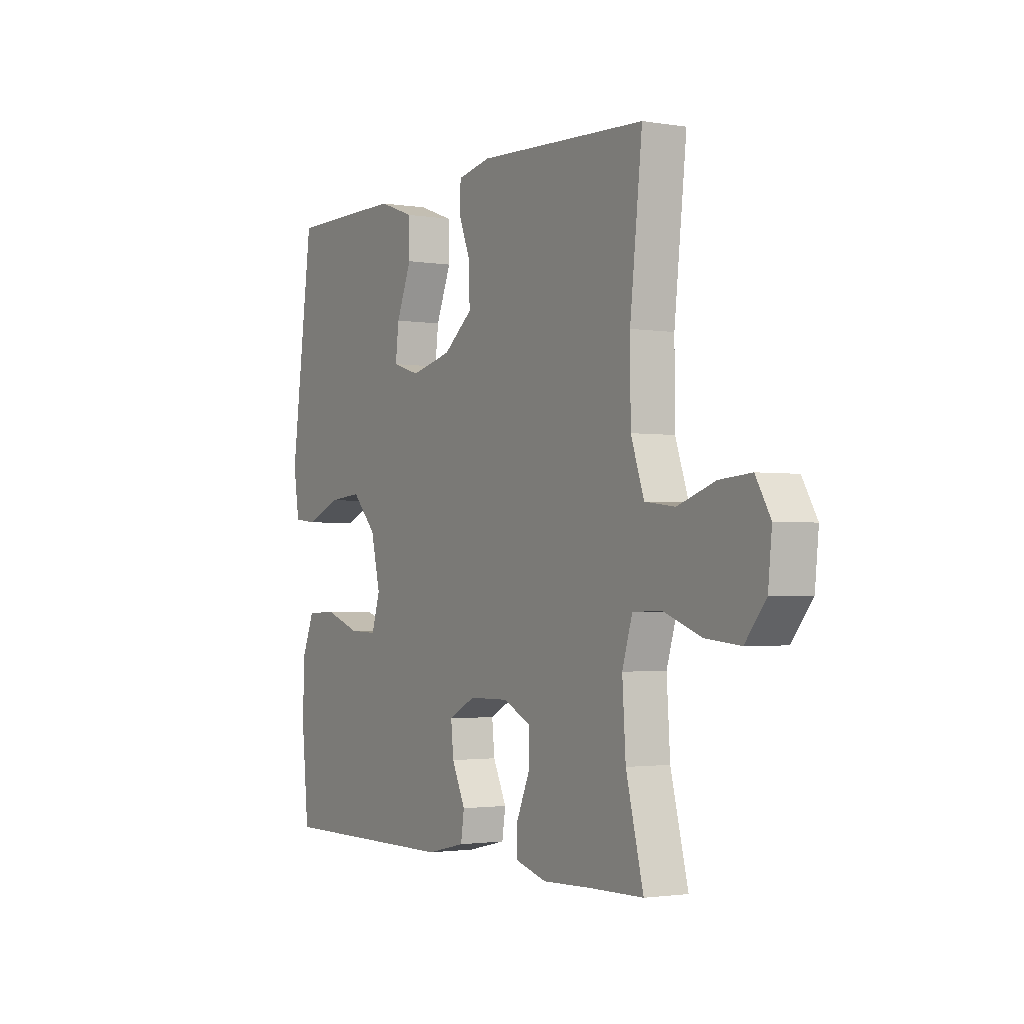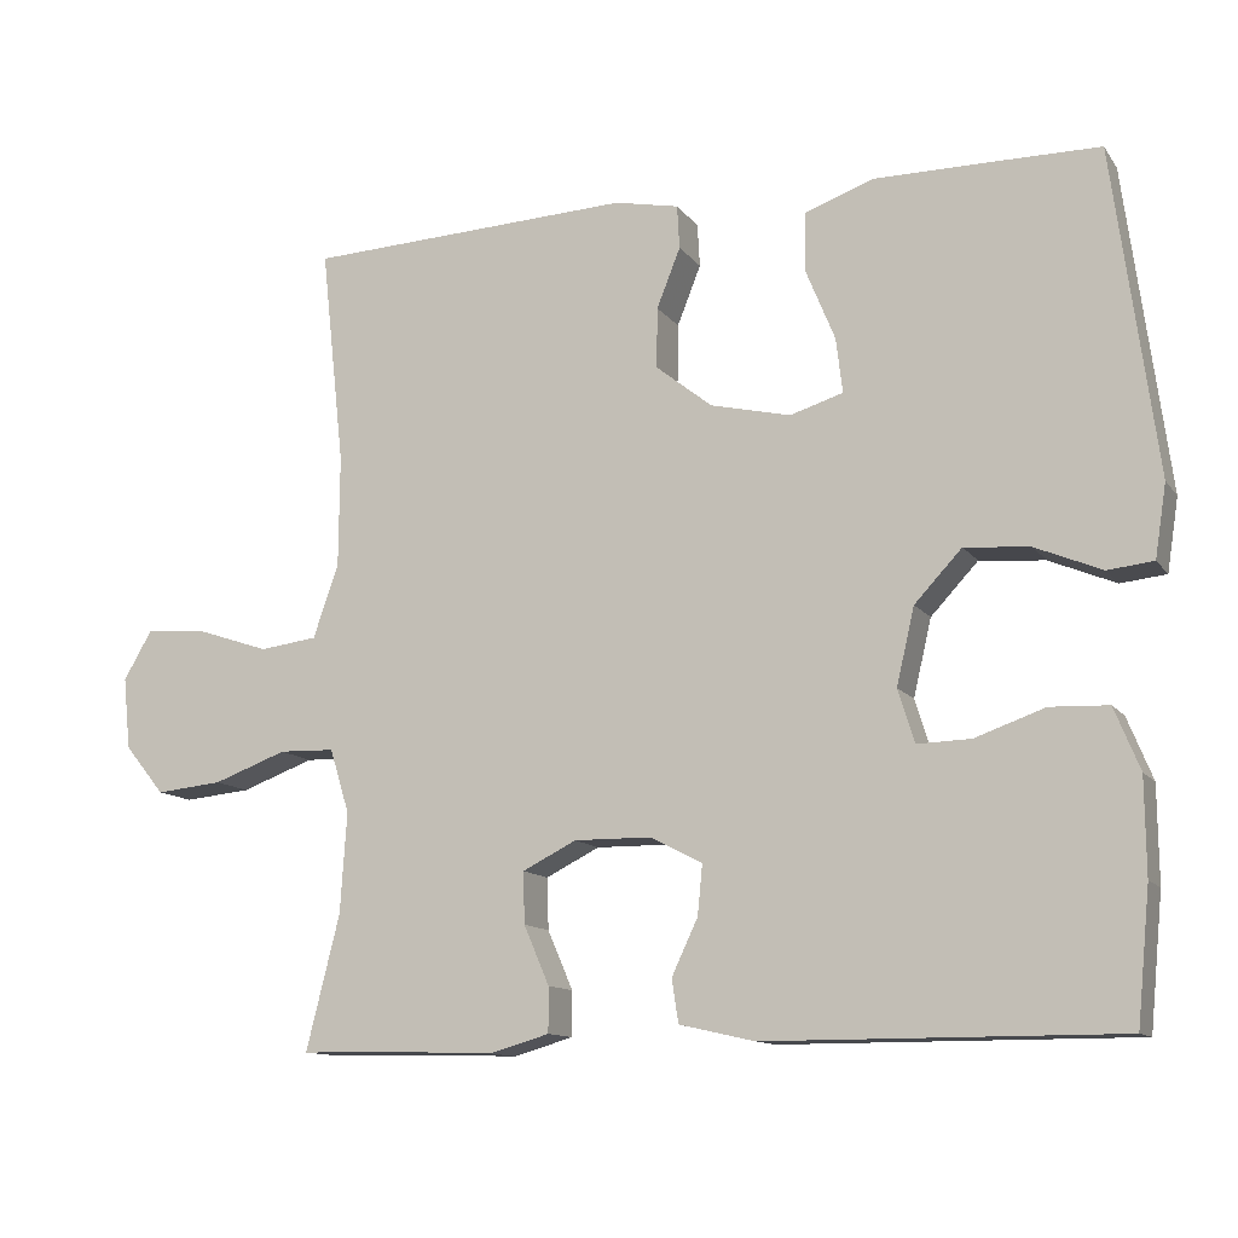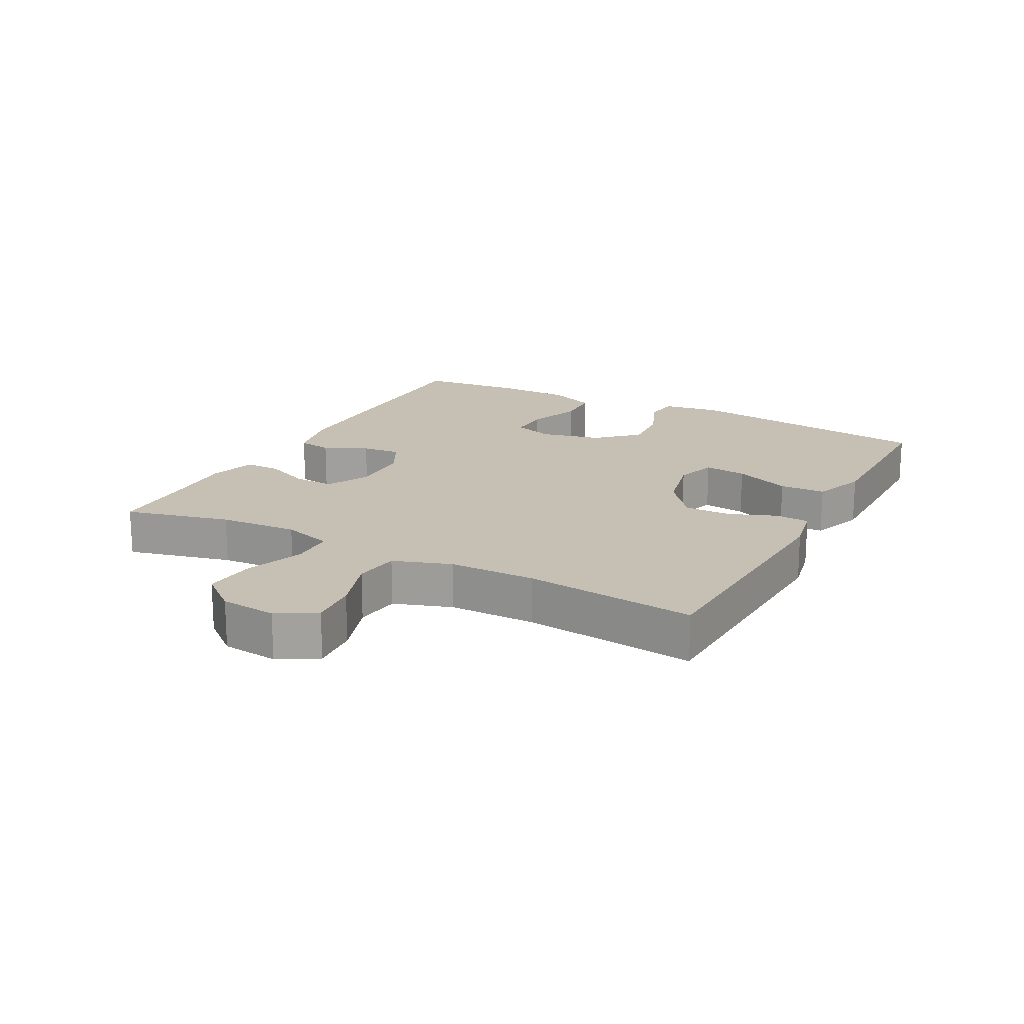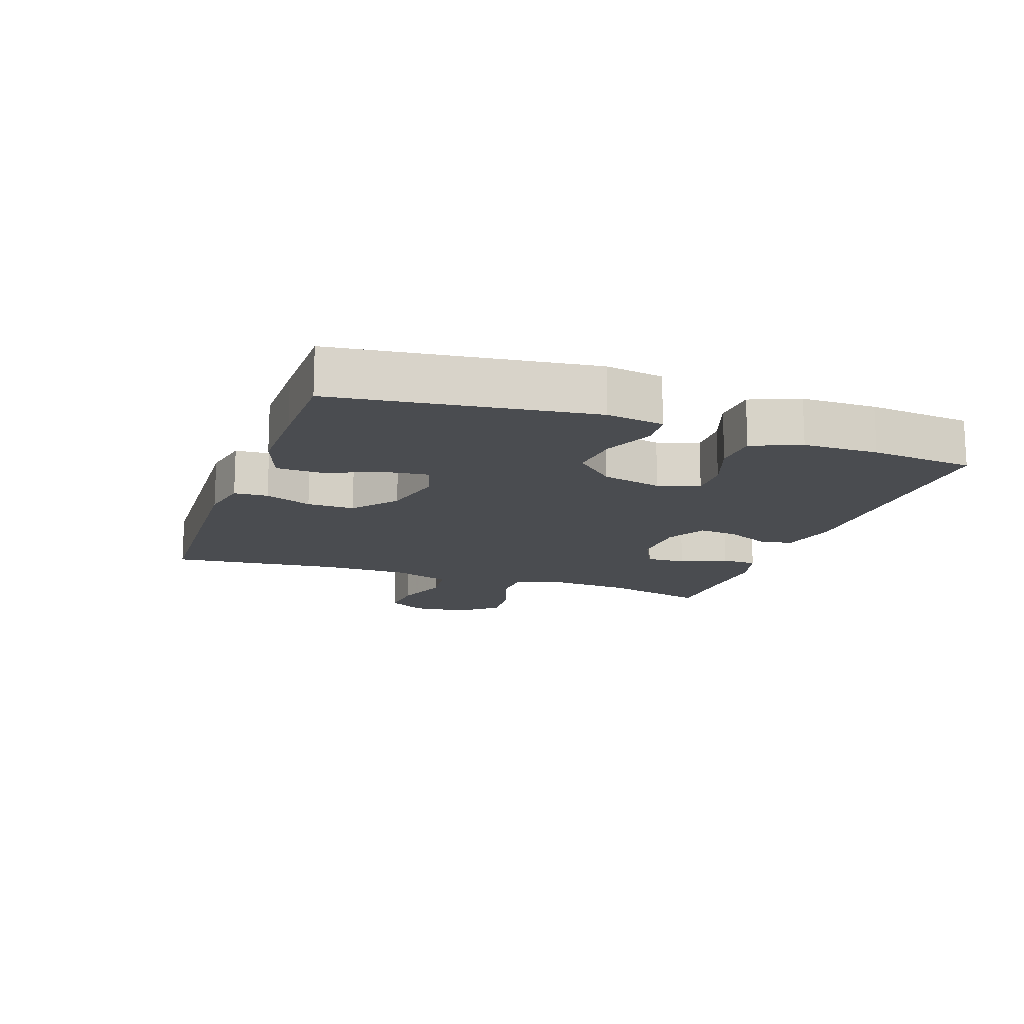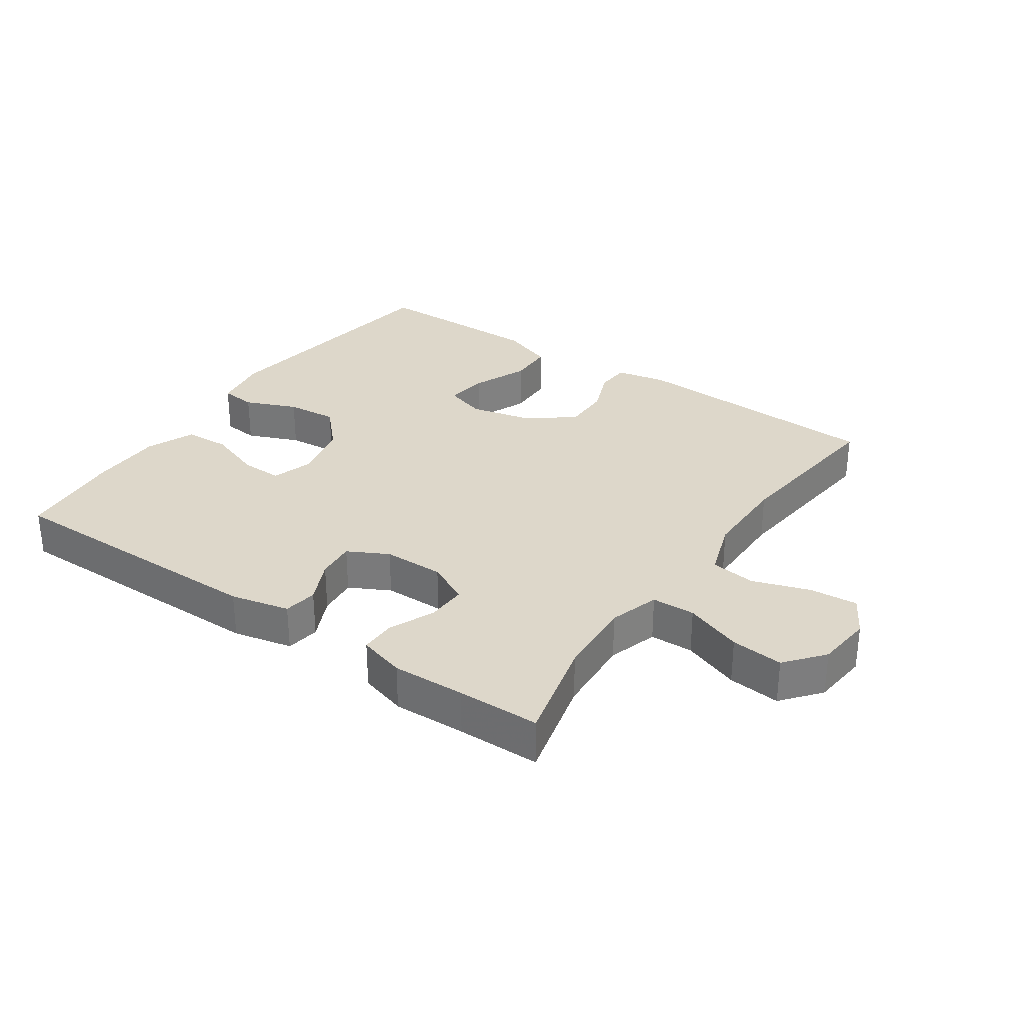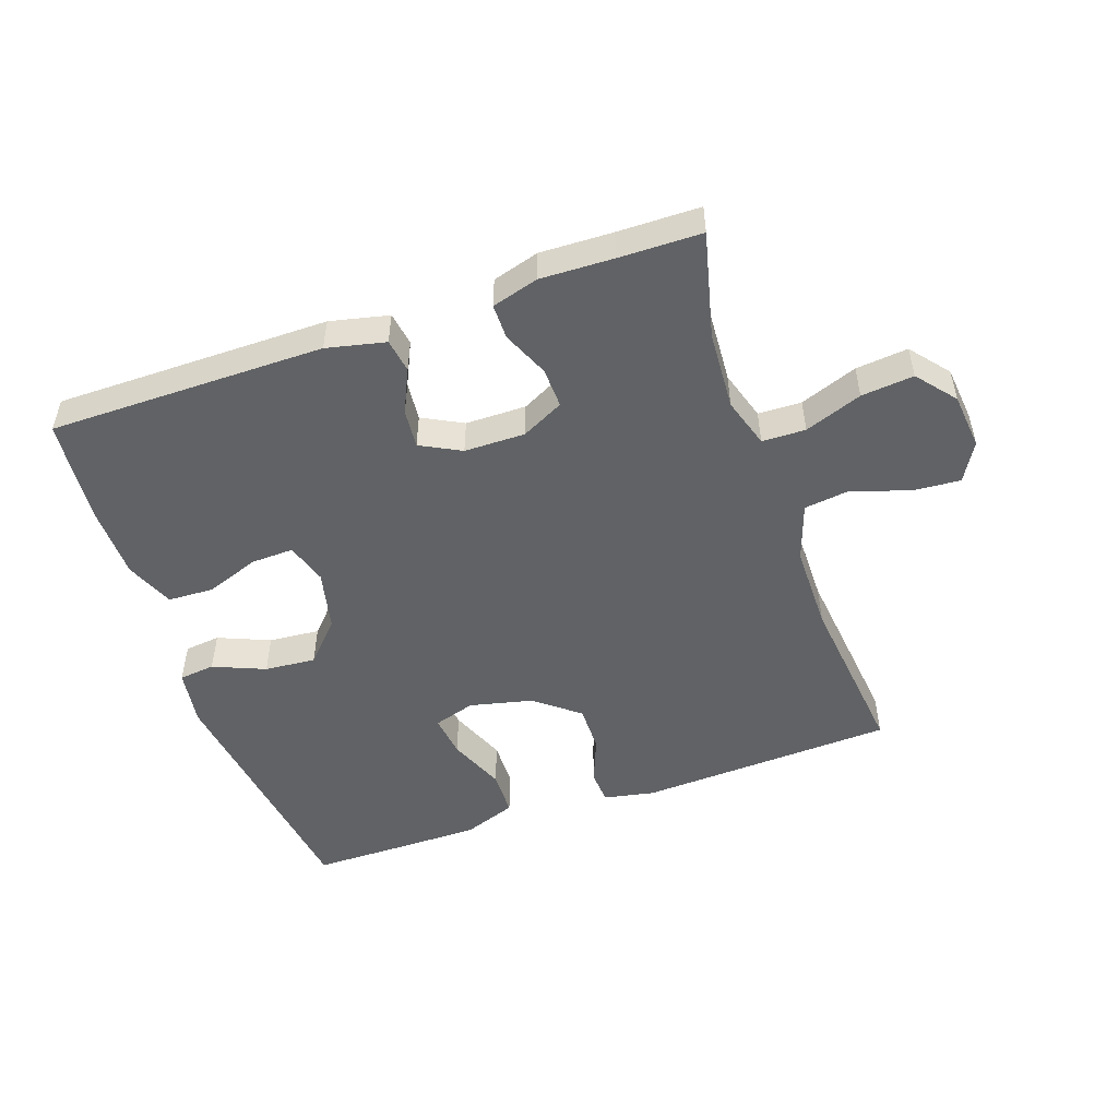
<metadata>
{"format":"obj","ext":"obj","renderer":"f3d","projection":"perspective","resolution":1024,"background":"white","views":[{"elev":-2.0,"azim":-120.6,"up":"+Z"},{"elev":-12.1,"azim":22.1,"up":"+Z"},{"elev":18.1,"azim":-61.9,"up":"+Y"},{"elev":-14.7,"azim":70.6,"up":"+Y"},{"elev":30.9,"azim":-145.4,"up":"+Y"},{"elev":-50.5,"azim":-160.7,"up":"+Y"}]}
</metadata>
<code>
v 0.5 0.07 -0.5
v 0.069 0.07 -0.499
v -0.023 0.07 -0.478
v -0.031 0.07 -0.425
v 0.001 0.07 -0.357
v 0.007 0.07 -0.296
v -0.056 0.07 -0.263
v -0.151 0.07 -0.262
v -0.217 0.07 -0.295
v -0.215 0.07 -0.358
v -0.184 0.07 -0.43
v -0.184 0.07 -0.485
v -0.257 0.07 -0.506
v -0.371 0.07 -0.502
v -0.5 0.07 -0.5
v -0.459 0.07 -0.336
v -0.451 0.07 -0.213
v -0.475 0.07 -0.135
v -0.543 0.07 -0.133
v -0.633 0.07 -0.166
v -0.715 0.07 -0.174
v -0.764 0.07 -0.114
v -0.773 0.07 -0.026
v -0.738 0.07 0.034
v -0.663 0.07 0.028
v -0.574 0.07 -0.002
v -0.503 0.07 0.007
v -0.472 0.07 0.097
v -0.471 0.07 0.233
v -0.5 0.07 0.5
v -0.099 0.07 0.518
v -0.02 0.07 0.502
v -0.017 0.07 0.449
v -0.046 0.07 0.376
v -0.047 0.07 0.302
v 0.022 0.07 0.247
v 0.12 0.07 0.224
v 0.185 0.07 0.244
v 0.177 0.07 0.311
v 0.141 0.07 0.399
v 0.143 0.07 0.471
v 0.226 0.07 0.501
v 0.357 0.07 0.501
v 0.5 0.07 0.5
v 0.553 0.07 0.101
v 0.539 0.07 0.012
v 0.483 0.07 0.006
v 0.402 0.07 0.04
v 0.322 0.07 0.047
v 0.264 0.07 -0.015
v 0.242 0.07 -0.109
v 0.262 0.07 -0.174
v 0.328 0.07 -0.172
v 0.413 0.07 -0.142
v 0.484 0.07 -0.145
v 0.515 0.07 -0.221
v 0.516 0.07 -0.338
v 0.5 0 -0.5
v 0.069 0 -0.499
v -0.023 0 -0.478
v -0.031 0 -0.425
v 0.001 0 -0.357
v 0.007 0 -0.296
v -0.056 0 -0.263
v -0.151 0 -0.262
v -0.217 0 -0.295
v -0.215 0 -0.358
v -0.184 0 -0.43
v -0.184 0 -0.485
v -0.257 0 -0.506
v -0.371 0 -0.502
v -0.5 0 -0.5
v -0.459 0 -0.336
v -0.451 0 -0.213
v -0.475 0 -0.135
v -0.543 0 -0.133
v -0.633 0 -0.166
v -0.715 0 -0.174
v -0.764 0 -0.114
v -0.773 0 -0.026
v -0.738 0 0.034
v -0.663 0 0.028
v -0.574 0 -0.002
v -0.503 0 0.007
v -0.472 0 0.097
v -0.471 0 0.233
v -0.5 0 0.5
v -0.099 0 0.518
v -0.02 0 0.502
v -0.017 0 0.449
v -0.046 0 0.376
v -0.047 0 0.302
v 0.022 0 0.247
v 0.12 0 0.224
v 0.185 0 0.244
v 0.177 0 0.311
v 0.141 0 0.399
v 0.143 0 0.471
v 0.226 0 0.501
v 0.357 0 0.501
v 0.5 0 0.5
v 0.553 0 0.101
v 0.539 0 0.012
v 0.483 0 0.006
v 0.402 0 0.04
v 0.322 0 0.047
v 0.264 0 -0.015
v 0.242 0 -0.109
v 0.262 0 -0.174
v 0.328 0 -0.172
v 0.413 0 -0.142
v 0.484 0 -0.145
v 0.515 0 -0.221
v 0.516 0 -0.338
f 53 54 55 56
f 52 53 56 57
f 45 46 47 48
f 45 48 49
f 44 45 49
f 43 44 49 50
f 39 40 41 42
f 38 39 42 43
f 31 32 33 34
f 29 30 31 34
f 28 29 34 35
f 27 28 35 36
f 23 24 25 26
f 21 22 23 26
f 19 20 21 26
f 18 19 26 27
f 17 18 27 36
f 14 15 16
f 10 11 12 13
f 9 10 13 14
f 2 3 4 5
f 2 5 6
f 52 57 1 2
f 51 52 2 6
f 38 43 50 51
f 37 38 51 6
f 36 37 6 7
f 17 36 7 8
f 9 14 16 17
f 8 9 17
f 113 112 111 110
f 114 113 110 109
f 105 104 103 102
f 106 105 102
f 106 102 101
f 107 106 101 100
f 99 98 97 96
f 100 99 96 95
f 91 90 89 88
f 91 88 87 86
f 92 91 86 85
f 93 92 85 84
f 83 82 81 80
f 83 80 79 78
f 83 78 77 76
f 84 83 76 75
f 93 84 75 74
f 73 72 71
f 70 69 68 67
f 71 70 67 66
f 62 61 60 59
f 63 62 59
f 59 58 114 109
f 63 59 109 108
f 108 107 100 95
f 63 108 95 94
f 64 63 94 93
f 65 64 93 74
f 74 73 71 66
f 74 66 65
f 1 58 59 2
f 2 59 60 3
f 3 60 61 4
f 4 61 62 5
f 5 62 63 6
f 6 63 64 7
f 7 64 65 8
f 8 65 66 9
f 9 66 67 10
f 10 67 68 11
f 11 68 69 12
f 12 69 70 13
f 13 70 71 14
f 14 71 72 15
f 15 72 73 16
f 16 73 74 17
f 17 74 75 18
f 18 75 76 19
f 19 76 77 20
f 20 77 78 21
f 21 78 79 22
f 22 79 80 23
f 23 80 81 24
f 24 81 82 25
f 25 82 83 26
f 26 83 84 27
f 27 84 85 28
f 28 85 86 29
f 29 86 87 30
f 30 87 88 31
f 31 88 89 32
f 32 89 90 33
f 33 90 91 34
f 34 91 92 35
f 35 92 93 36
f 36 93 94 37
f 37 94 95 38
f 38 95 96 39
f 39 96 97 40
f 40 97 98 41
f 41 98 99 42
f 42 99 100 43
f 43 100 101 44
f 44 101 102 45
f 45 102 103 46
f 46 103 104 47
f 47 104 105 48
f 48 105 106 49
f 49 106 107 50
f 50 107 108 51
f 51 108 109 52
f 52 109 110 53
f 53 110 111 54
f 54 111 112 55
f 55 112 113 56
f 56 113 114 57
f 57 114 58 1

</code>
